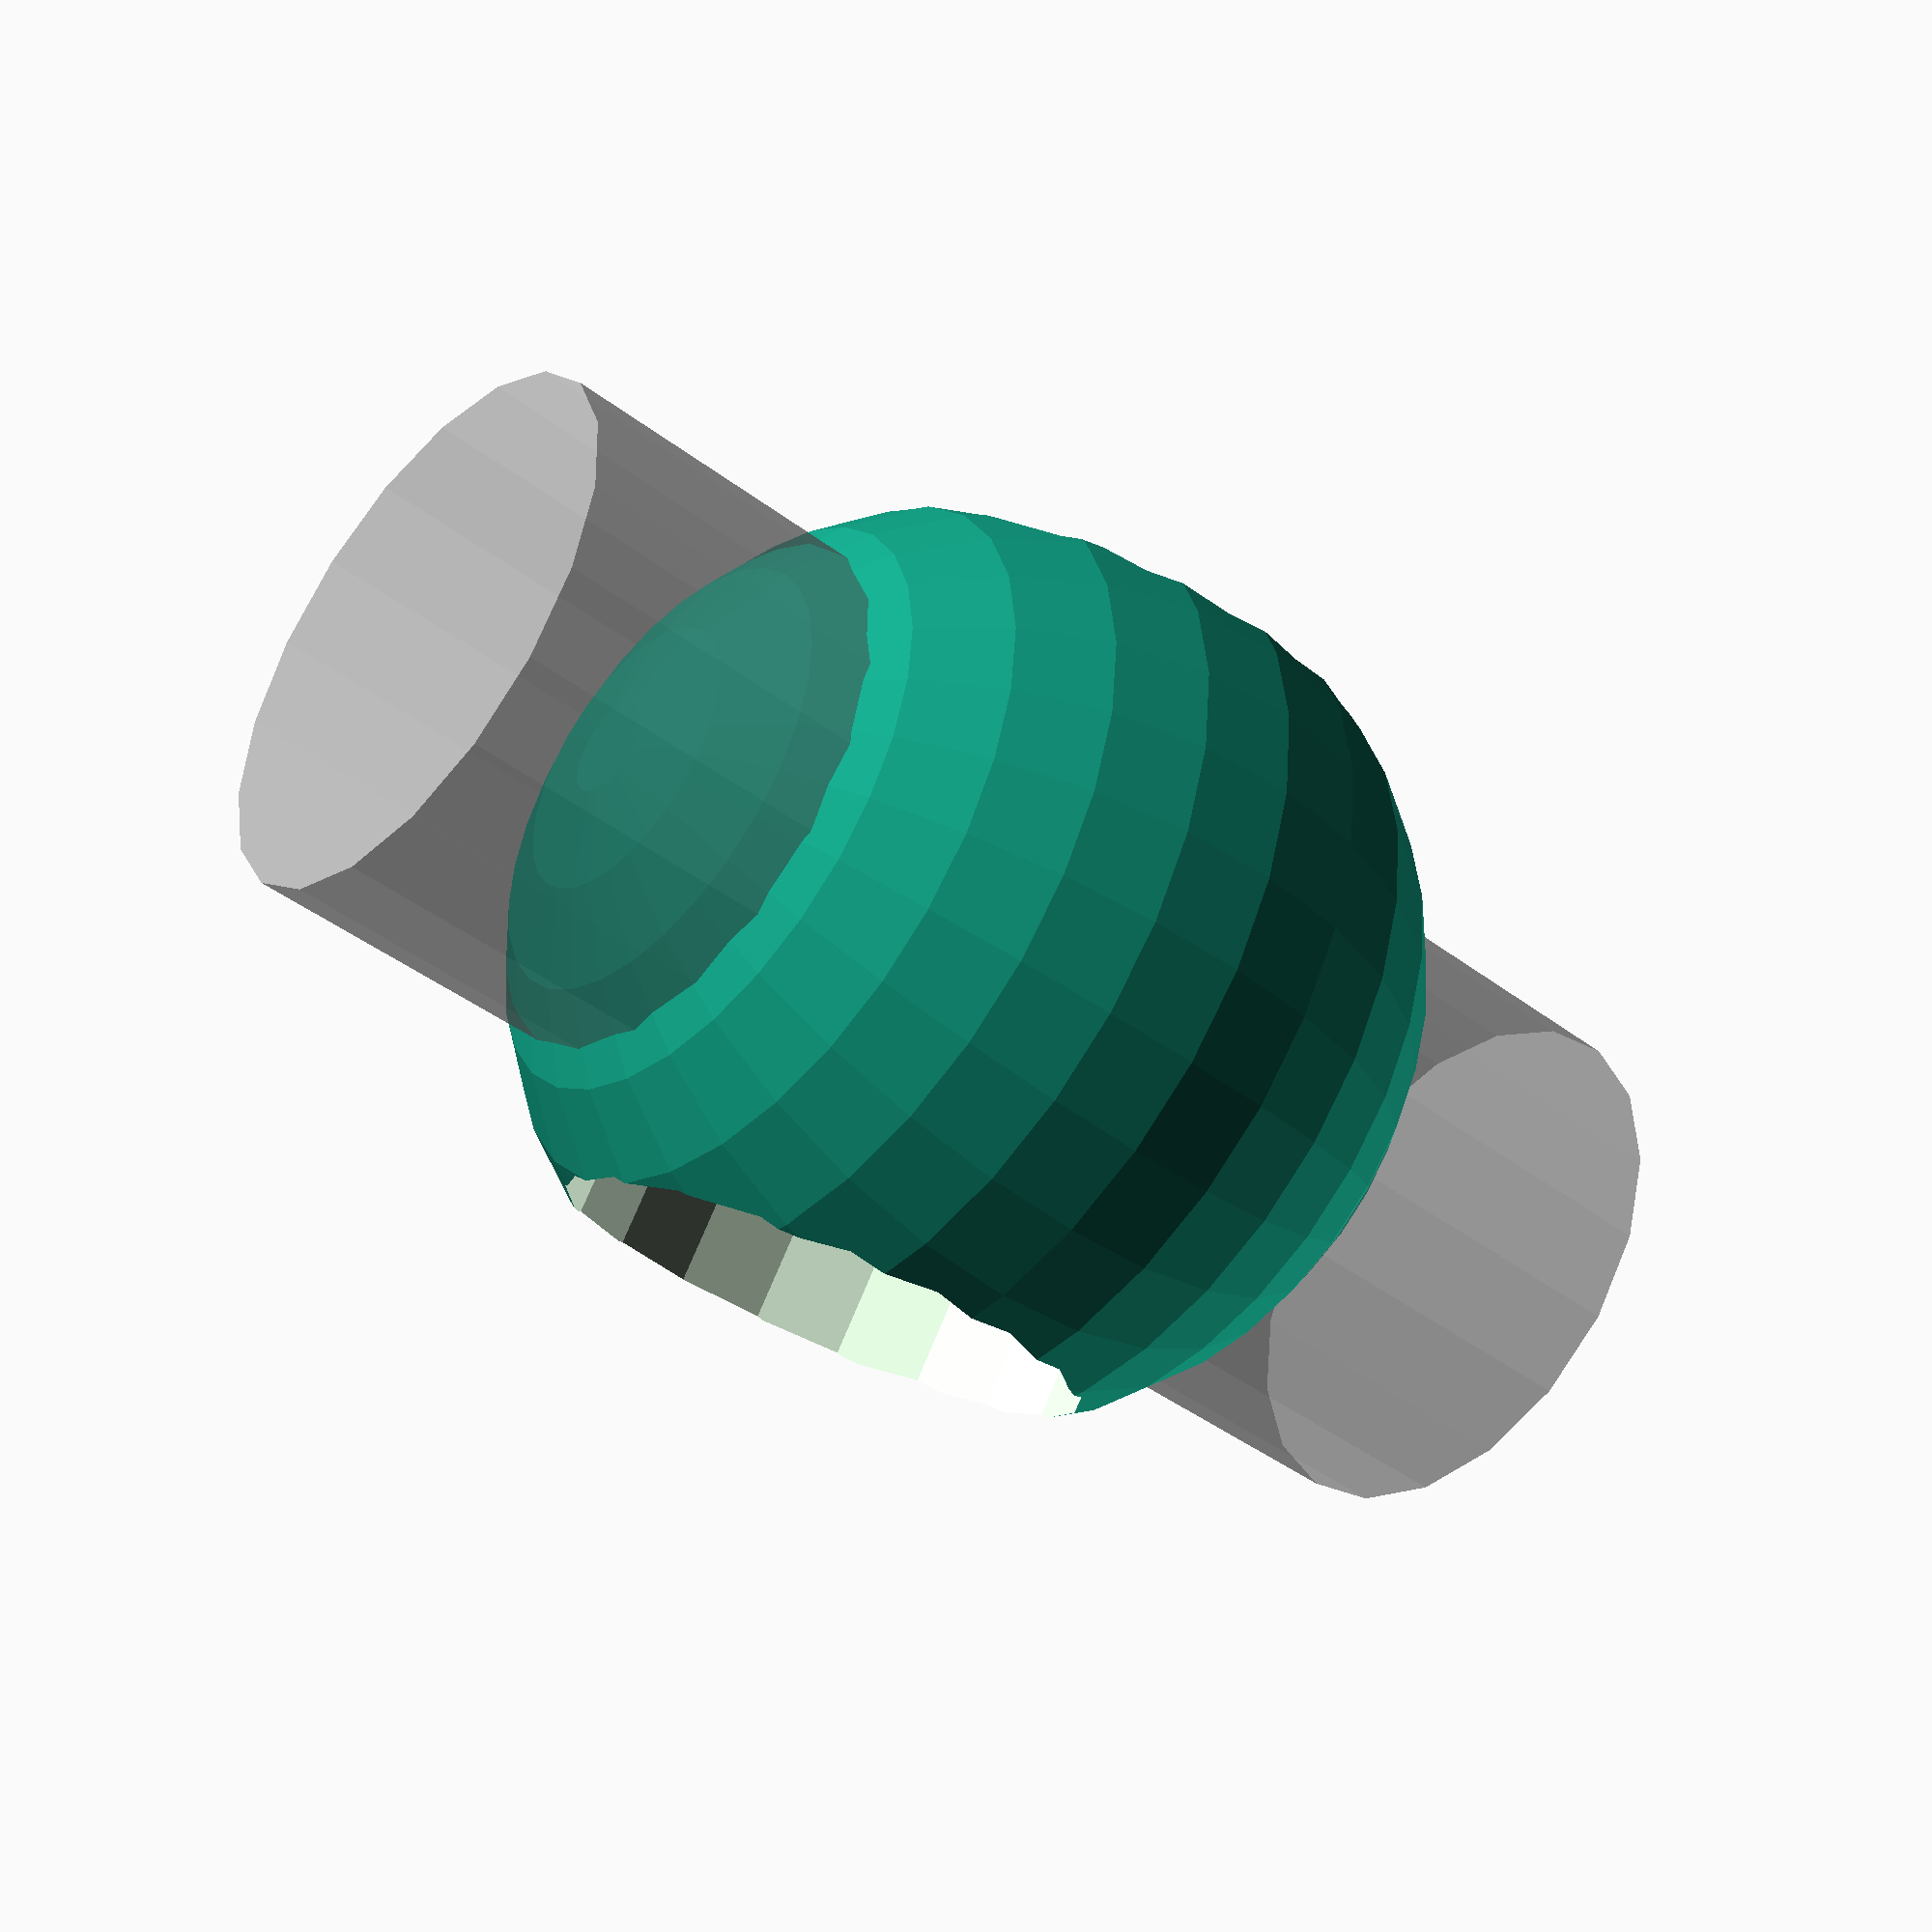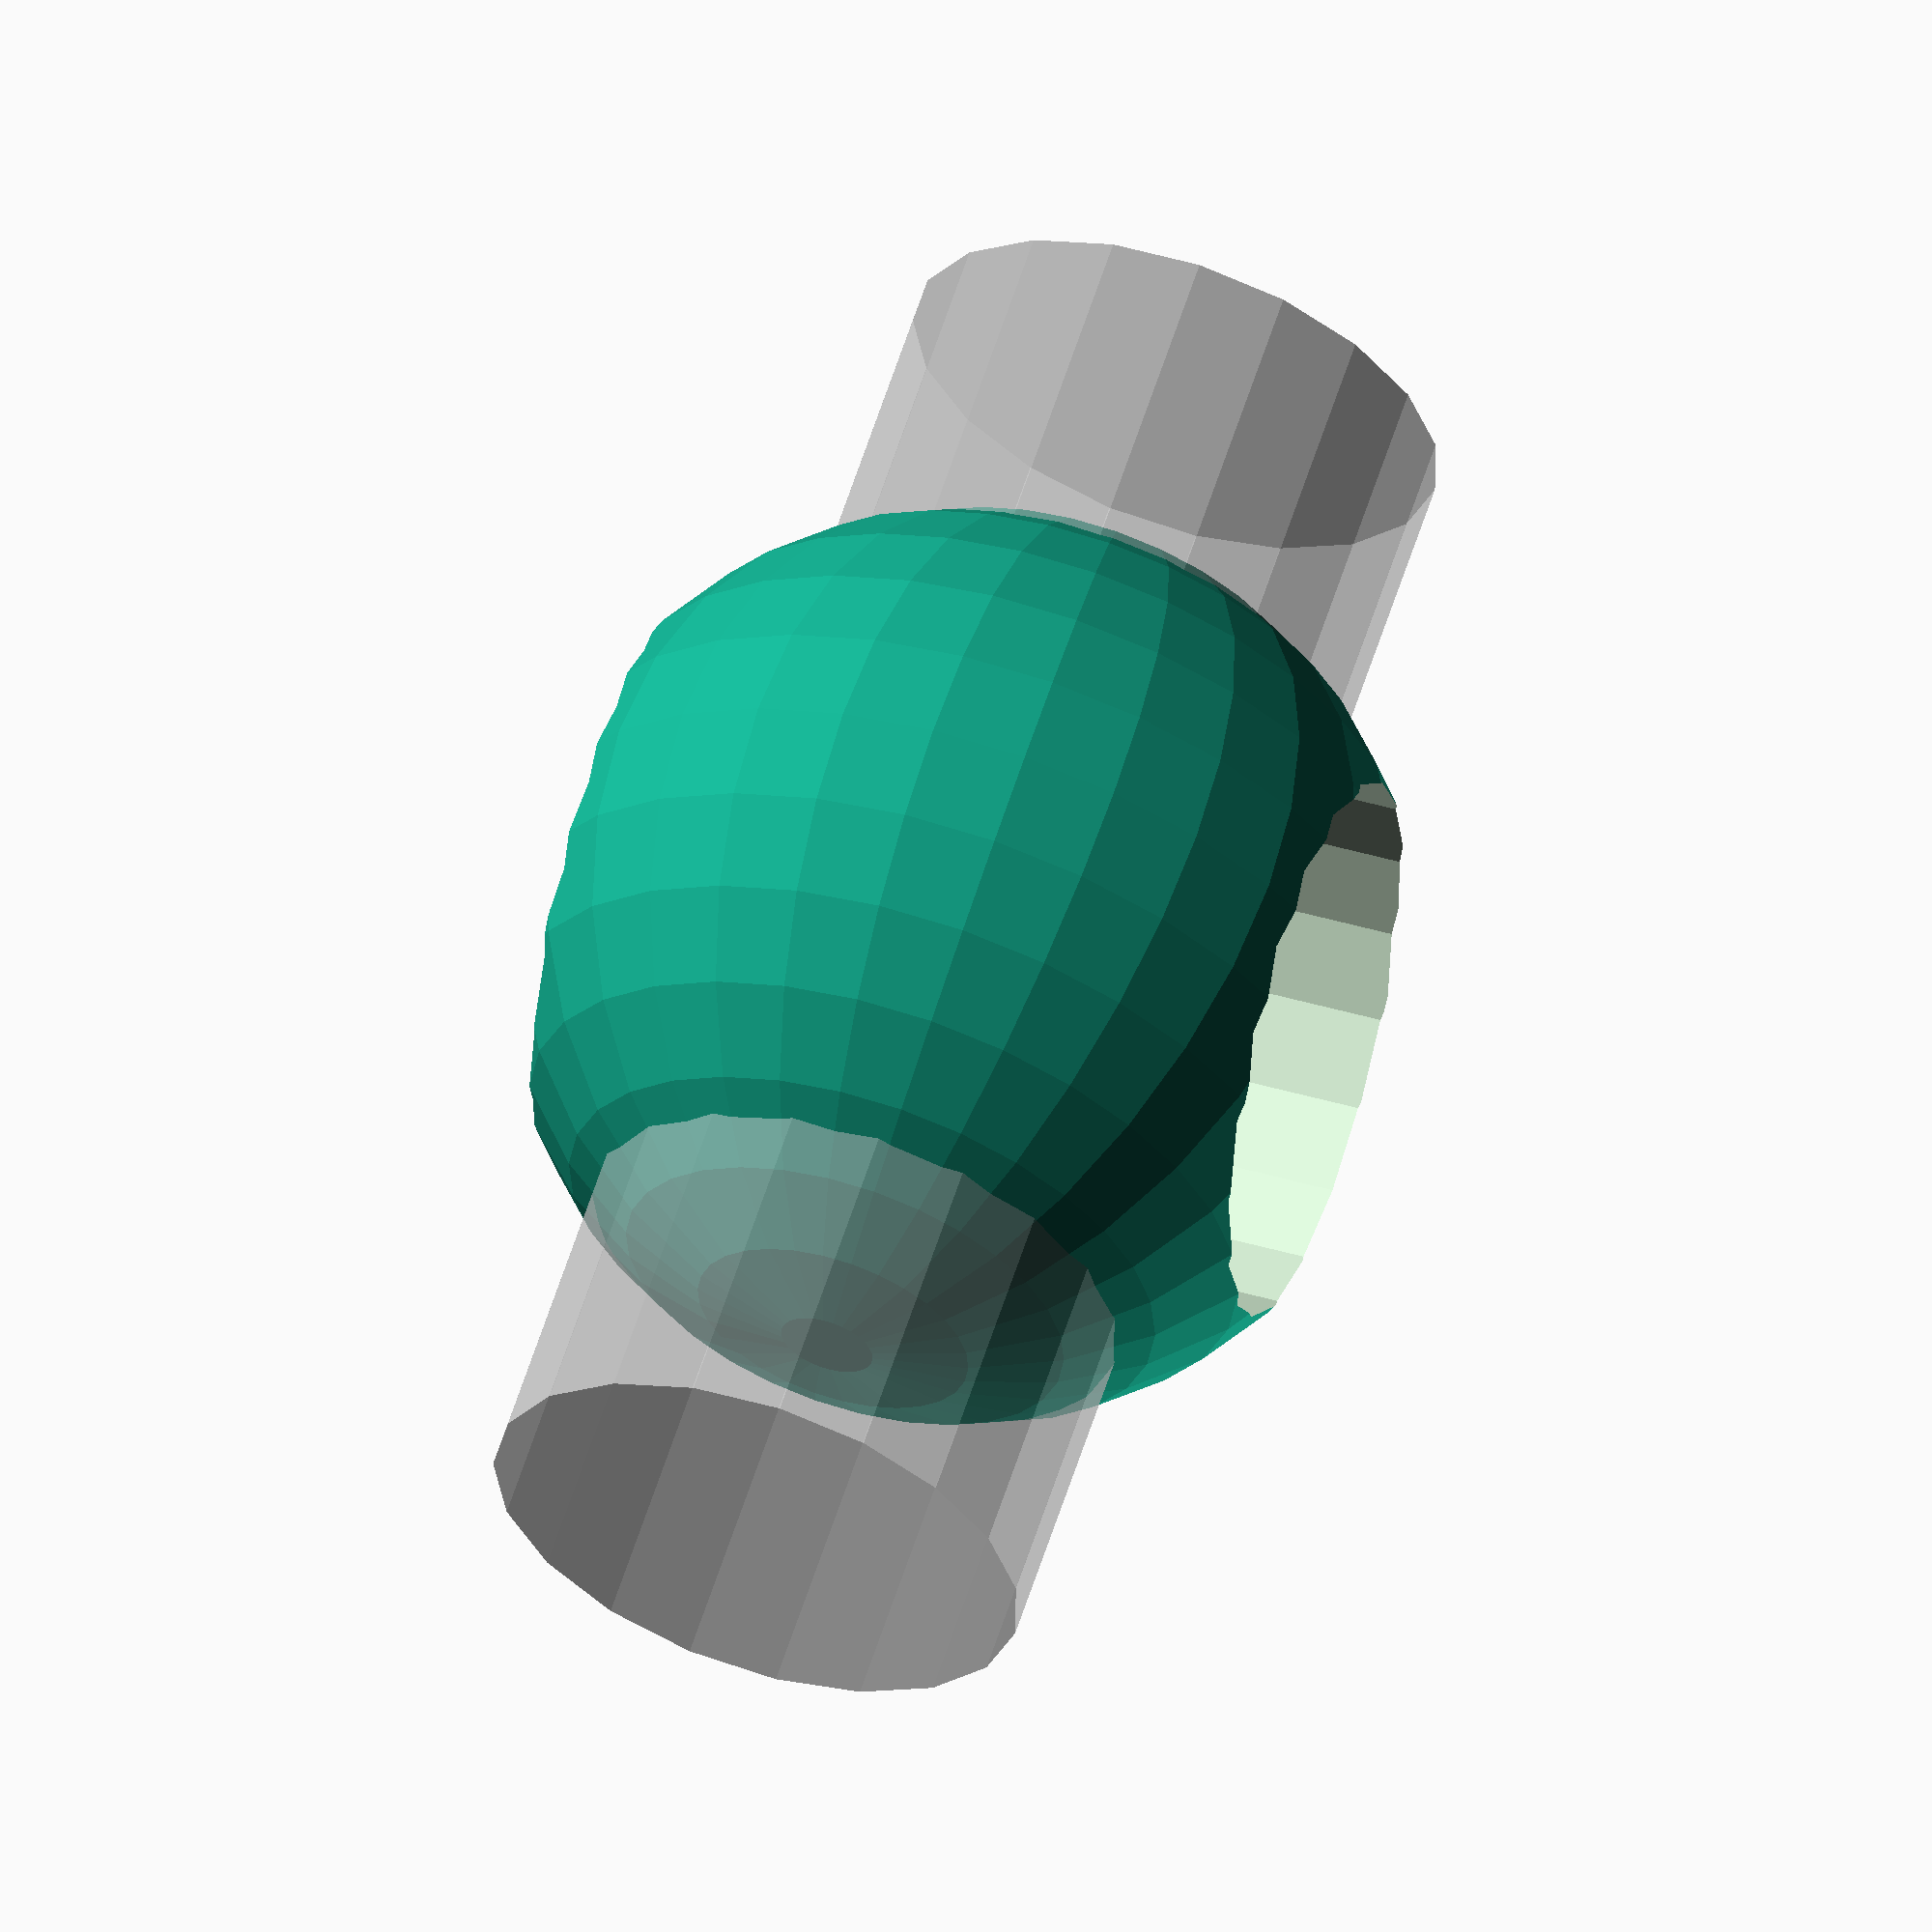
<openscad>
module all_transparent() {
 %children();
}

module first_transparent() {
 %children(0);
}

difference() {
  sphere(r=10);
  all_transparent() cylinder(h=30, r=6, center=true);
  first_transparent() rotate([90,0,0]) cylinder(h=30, r=6, center=true);
}
</openscad>
<views>
elev=223.2 azim=144.5 roll=311.8 proj=p view=solid
elev=119.6 azim=274.3 roll=342.3 proj=o view=solid
</views>
